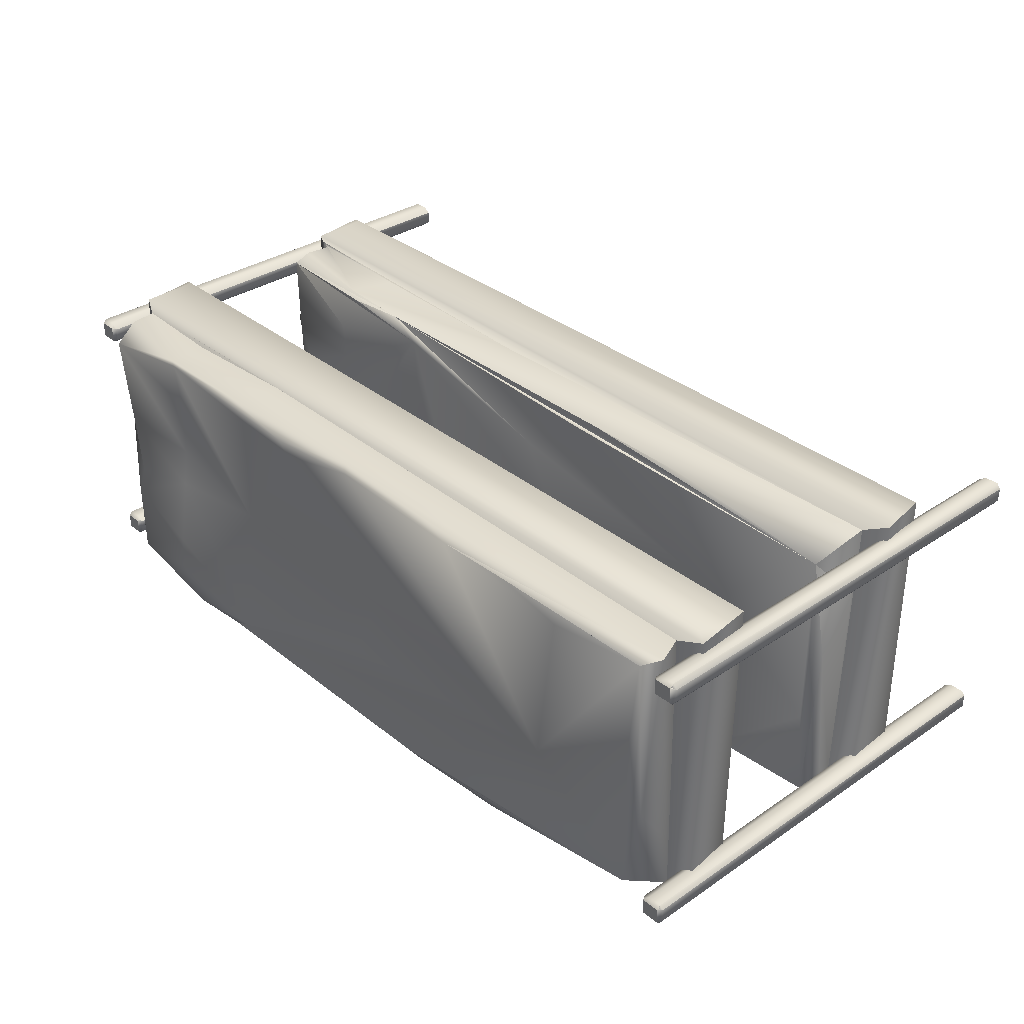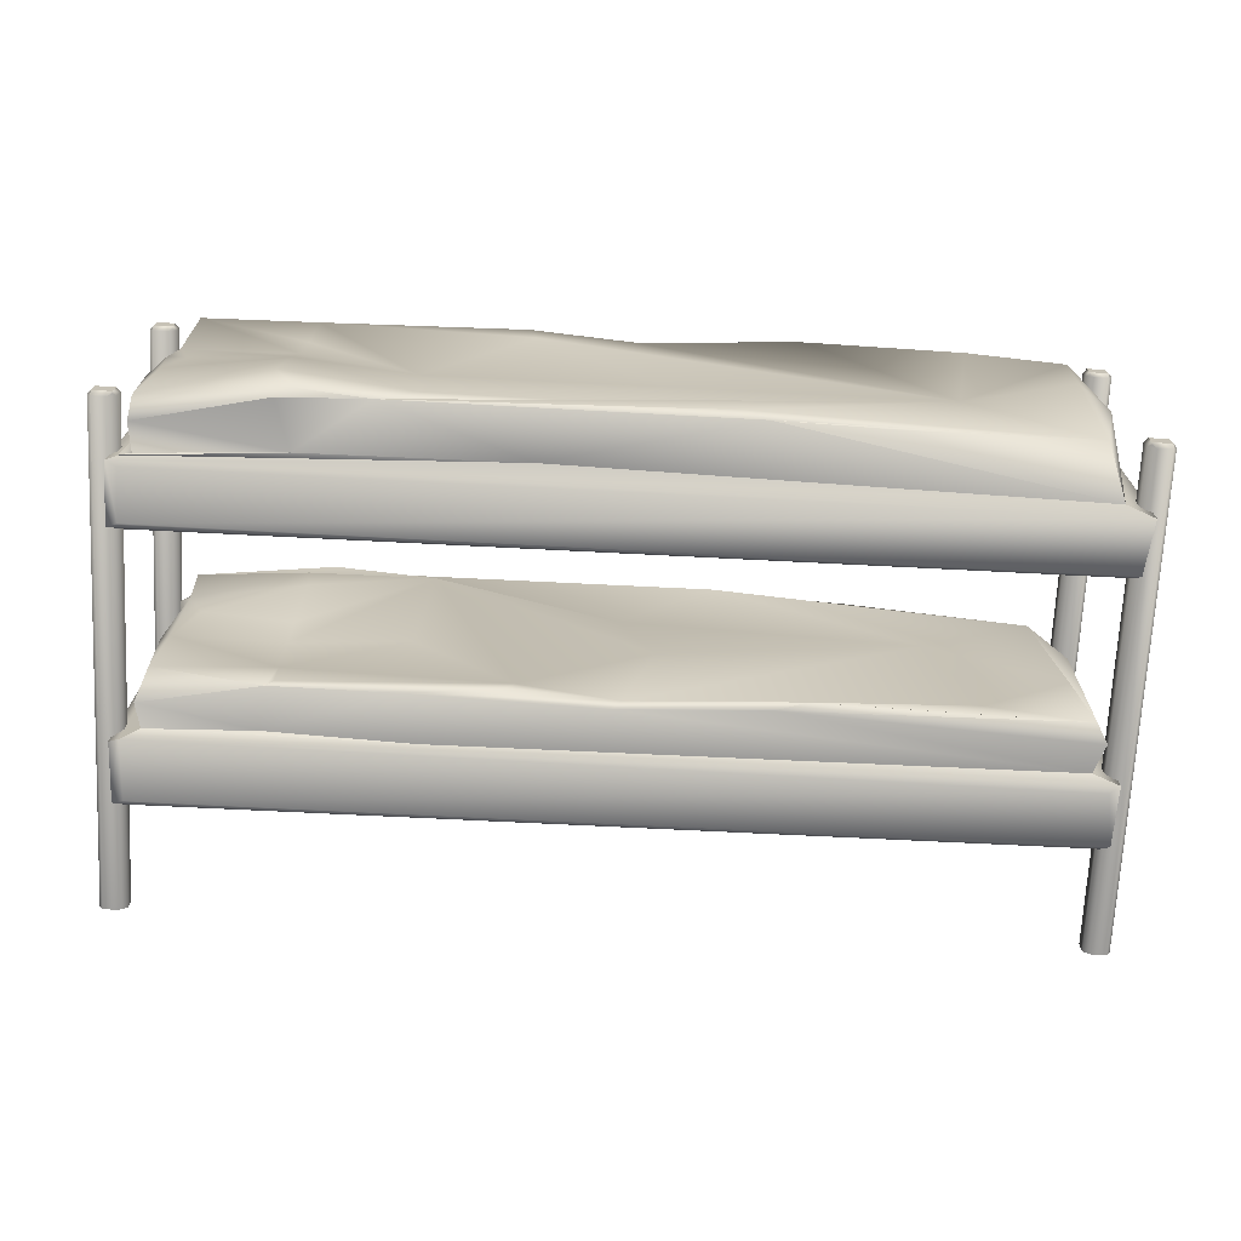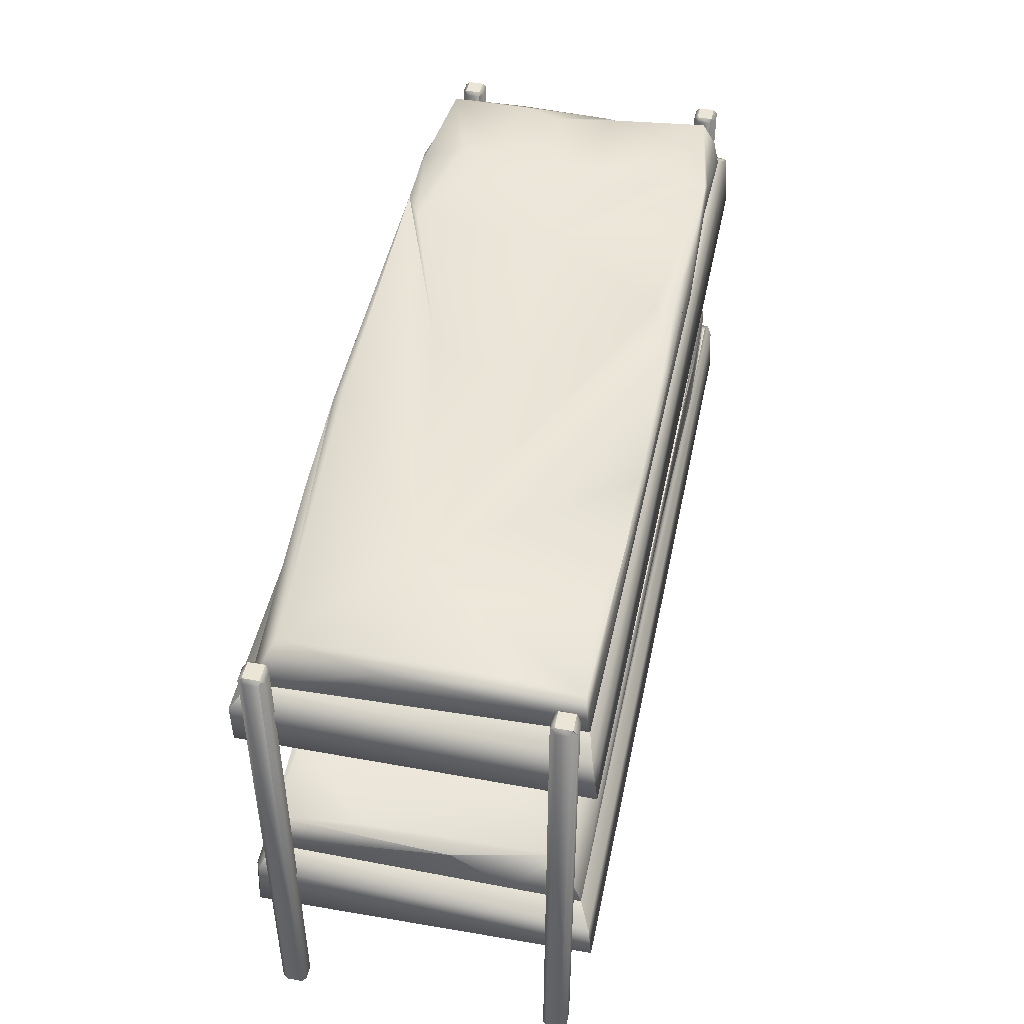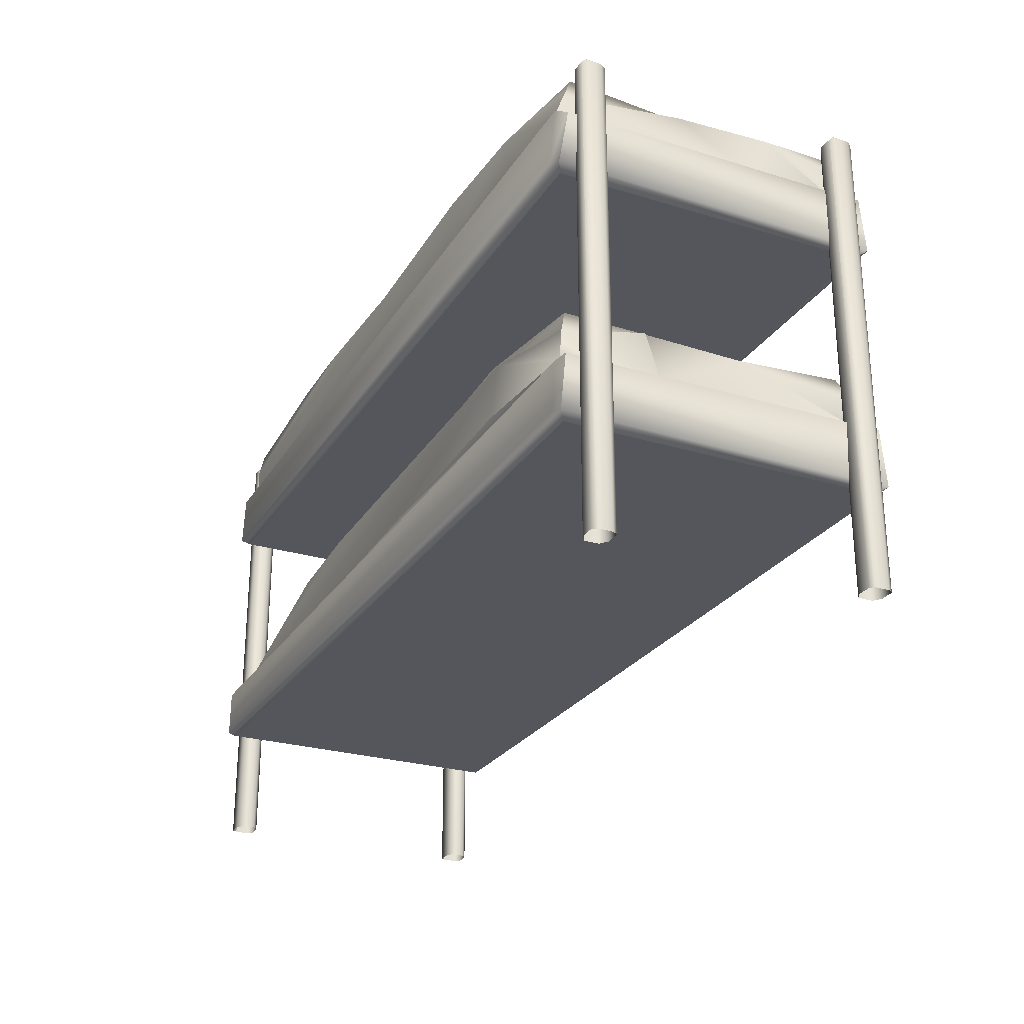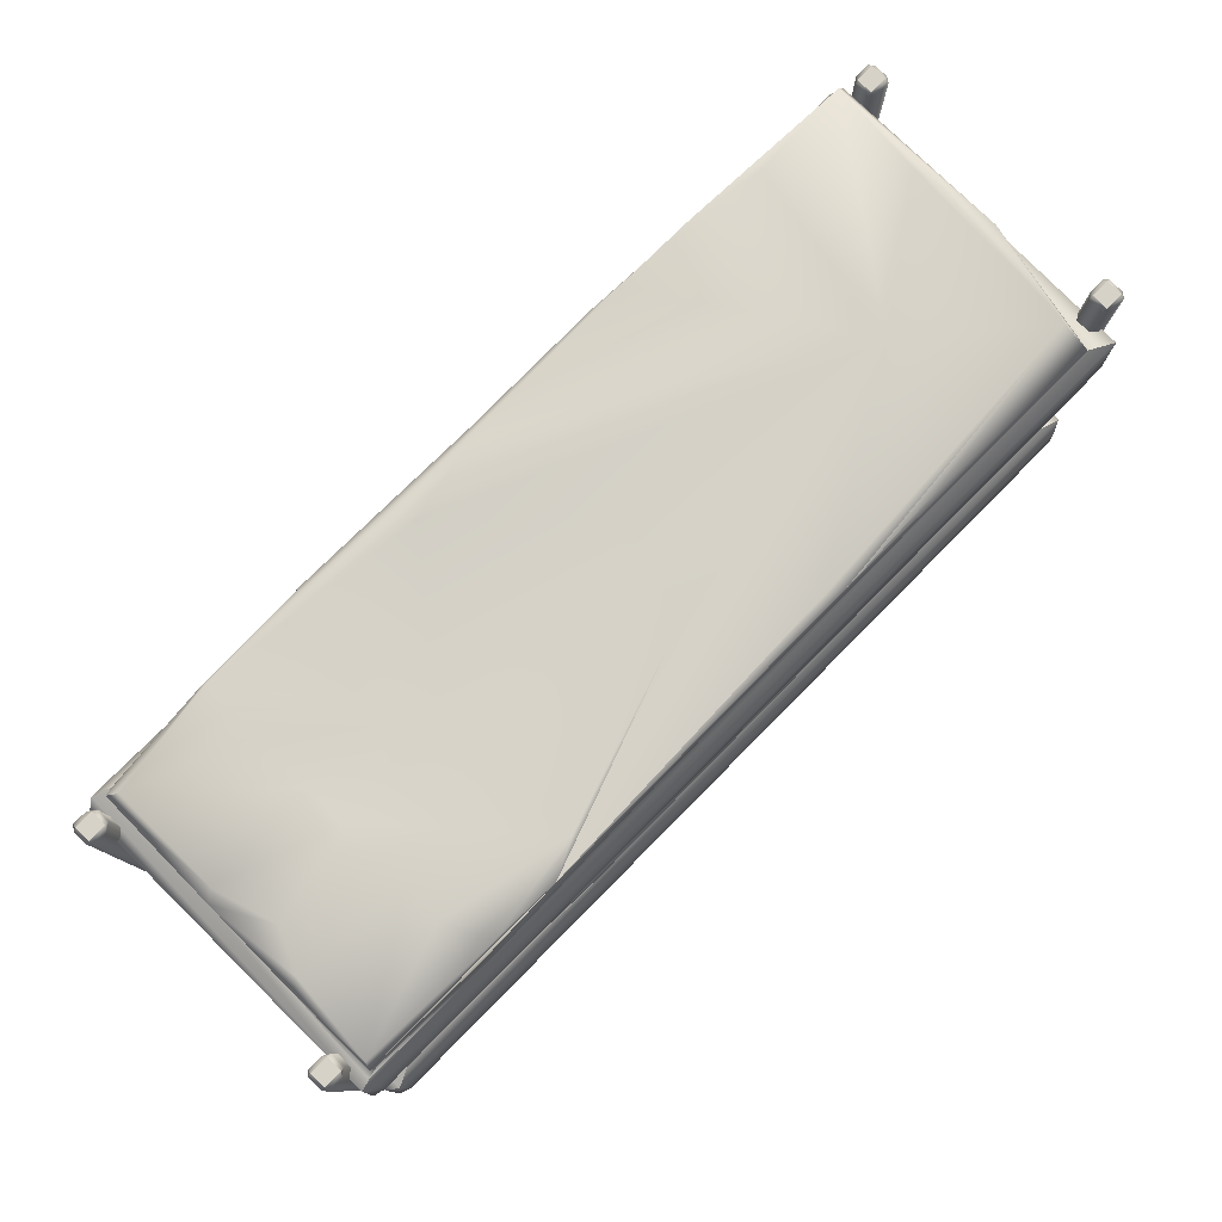
<metadata>
{"format":"obj","ext":"obj","renderer":"f3d","projection":"perspective","resolution":1024,"background":"white","views":[{"elev":33.8,"azim":-132.4,"up":"+Z"},{"elev":-71.2,"azim":177.1,"up":"+Z"},{"elev":45.9,"azim":-78.6,"up":"+Y"},{"elev":-26.2,"azim":64.4,"up":"+Y"},{"elev":78.6,"azim":135.0,"up":"+Y"}]}
</metadata>
<code>
v -29.58 31.1 7.627
v -29.58 30.84 7.37
v -29.58 30.97 7.542
v -28.41 31.1 7.627
v -28.65 30.84 7.37
v -28.41 30.97 7.542
v -28.18 30.84 7.713
v -28.18 30.84 8.57
v -28.41 31.1 8.655
v -28.41 30.97 8.655
v -28.65 30.84 8.912
v -29.58 30.84 8.912
v -29.58 31.1 8.655
v -29.58 30.97 8.655
v -29.81 30.84 8.57
v -29.58 30.97 8.655
v -29.58 31.1 8.655
v -29.81 30.84 7.713
v 28.24 31.1 -9.848
v 28.47 30.84 -10.11
v 28.24 30.97 -9.848
v 29.4 30.84 -10.11
v 29.4 31.1 -9.848
v 29.4 30.97 -9.848
v 29.64 30.84 -9.763
v 29.64 30.84 -8.82
v 29.4 31.1 -8.82
v 29.4 30.97 -8.735
v 29.4 30.84 -8.563
v 28.47 30.84 -8.563
v 28.24 31.1 -8.82
v 28.24 30.97 -8.735
v 28 30.84 -8.82
v 28.24 30.97 -8.735
v 28.24 31.1 -8.82
v 28 30.84 -9.763
v 28.24 31.1 7.627
v 28.47 30.84 7.37
v 28.24 30.97 7.542
v 29.4 30.84 7.37
v 29.4 31.1 7.627
v 29.4 30.97 7.542
v 29.64 30.84 7.713
v 29.64 30.84 8.57
v 29.4 31.1 8.655
v 29.4 30.97 8.655
v 29.4 30.84 8.912
v 28.47 30.84 8.912
v 28.24 31.1 8.655
v 28.24 30.97 8.655
v 28 30.84 8.57
v 28.24 30.97 8.655
v 28.24 31.1 8.655
v 28 30.84 7.713
v -29.58 31.1 -9.848
v -29.58 30.84 -10.11
v -29.58 30.97 -9.848
v -28.41 31.1 -9.848
v -28.65 30.84 -10.11
v -28.41 30.97 -9.848
v -28.18 30.84 -9.763
v -28.18 30.84 -8.82
v -28.41 31.1 -8.82
v -28.41 30.97 -8.735
v -28.65 30.84 -8.563
v -29.58 30.84 -8.563
v -29.58 31.1 -8.82
v -29.58 30.97 -8.735
v -29.81 30.84 -8.82
v -29.58 30.97 -8.735
v -29.58 31.1 -8.82
v -29.81 30.84 -9.763
v 28 11.38 -11.3
v 26.84 11.88 -10.79
v 27.77 11.38 9.598
v -27.25 11.76 -10.53
v 26.84 11.88 -10.79
v 28 11.38 -11.3
v 11.22 11.76 -10.88
v 20.08 12.01 -10.62
v 27.3 13.27 -10.36
v 26.84 11.88 -10.79
v 20.08 12.01 -10.62
v 27.3 13.27 9.426
v 27.07 11.5 9.426
v 27.07 11.63 2.916
v 19.61 14.54 -6.936
v 26.61 15.17 -9.506
v 19.84 14.79 -10.7
v 26.61 14.66 -2.738
v 27.77 11.38 9.598
v 18.45 12.01 9.683
v 27.77 7.206 9.598
v 28.47 7.459 10.11
v -28.41 7.459 10.11
v 28.47 11.12 9.769
v 28.47 7.459 10.11
v 28.47 7.459 -11.3
v 27.77 7.206 -10.88
v -28.65 7.585 -11.3
v 27.77 7.711 -11.56
v 28.47 7.459 -11.3
v 28.7 11 -10.79
v 28.7 11 -10.79
v -28.18 7.206 -10.79
v -28.88 11.25 -10.96
v -28.65 7.585 -11.3
v -28.41 7.459 10.11
v -28.18 10.87 -11.3
v -28.88 11.25 -10.96
v 27.77 7.711 10.28
v -28.18 7.206 9.683
v 27.77 10.87 10.11
v -28.88 10.75 9.94
v -27.25 11.25 9.169
v 27.77 7.206 -10.88
v 27.77 7.206 9.598
v -28.18 7.206 9.683
v -27.25 11.76 -10.53
v -28.88 10.75 9.94
v 28.47 11.12 9.769
v 27.77 11.38 9.598
v -8.83 14.79 -10.88
v 0.2622 14.41 -10.88
v -27.25 11.76 -10.53
v 12.15 14.79 -10.88
v -0.204 14.79 -10.45
v 25.44 14.92 1.117
v 26.61 14.92 3.601
v 5.857 15.04 -9.163
v 6.323 15.17 -10.28
v -10.69 15.3 -10.62
v 19.38 15.04 9.683
v 14.02 15.17 9.512
v 5.158 12.01 9.341
v 18.21 15.55 9.426
v 11.69 15.42 8.398
v 27.3 13.27 9.426
v -6.032 15.42 8.827
v 0.0291 14.41 4.458
v -27.95 13.53 -10.45
v -27.25 14.79 -10.28
v -27.71 14.54 1.117
v -27.95 13.53 -10.45
v -27.25 11.76 -10.53
v -20.72 15.3 -9.848
v -26.78 14.92 -4.28
v -16.06 15.17 -10.62
v -2.302 14.28 -0.7678
v 11.22 11.76 -10.88
v -18.85 14.79 1.459
v 19.38 15.93 4.286
v -26.31 14.41 7.542
v 27.3 14.28 -2.31
v 26.84 11.88 -10.79
v -27.25 11.25 9.169
v 19.38 15.04 -10.53
v 27.3 14.54 4.029
v 19.61 15.93 6.771
v 27.07 14.66 9.084
v -27.48 11.88 4.629
v 19.61 14.66 -2.995
v 12.38 14.28 -0.6822
v -14.66 14.79 9.084
v -27.25 11.25 9.169
v -7.431 15.04 9.341
v 19.61 15.04 -0.3395
v 27.3 13.27 -10.36
v 11.22 28.19 9.598
v -27.25 28.19 9.255
v 26.84 28.32 9.512
v 27.07 28.19 -4.194
v 26.84 28.32 9.512
v 27.77 27.81 -10.88
v 27.3 29.71 9.084
v 18.45 28.44 -10.96
v 27.07 27.94 -10.7
v 27.3 29.71 -10.7
v 19.84 31.22 9.426
v 27.3 29.71 9.084
v 26.61 31.6 8.227
v 26.61 31.1 1.459
v 28.47 27.56 -11.05
v 27.77 27.81 -10.88
v 26.84 28.32 9.512
v 5.158 28.44 -10.62
v 27.77 27.81 -10.88
v 28.47 27.56 -11.05
v 5.158 28.44 -10.62
v -28.41 23.89 -11.39
v 27.77 24.14 -11.56
v 28.47 23.89 -11.39
v 27.77 23.64 -10.88
v 28.47 23.89 -11.39
v 28.47 23.89 10.03
v 28.7 27.43 9.512
v 27.77 23.64 9.598
v 28.47 23.89 10.03
v -28.65 24.02 10.03
v 27.77 24.14 10.28
v 28.7 27.43 9.512
v -28.18 23.64 9.512
v -28.65 24.02 10.03
v -28.41 23.89 -11.39
v -28.18 27.3 10.03
v -28.88 27.68 9.683
v 28 27.81 10.03
v 28 27.81 10.03
v -28.88 27.18 -11.22
v -28.88 27.18 -11.22
v -28.18 23.64 -10.96
v -27.25 27.68 -10.45
v -28.88 27.68 9.683
v 27.77 27.3 -11.39
v -28.18 23.64 9.512
v -28.18 23.64 -10.96
v 27.77 23.64 -10.88
v -8.83 31.22 9.598
v 0.2622 30.84 9.598
v -0.204 31.22 9.169
v 12.15 31.35 9.598
v -27.25 28.19 9.255
v 19.61 31.48 -0.9392
v 25.44 31.48 -2.395
v 26.61 31.35 -4.88
v 6.323 31.73 8.998
v -18.85 31.22 -2.738
v 5.857 31.48 7.884
v -10.69 31.73 9.341
v 0.0291 30.84 -5.736
v 11.69 31.86 -9.677
v 14.02 31.6 -10.79
v -7.431 31.48 -10.62
v 18.21 31.98 -10.7
v -6.032 31.86 -10.11
v -27.25 31.22 8.998
v -27.71 30.97 -2.395
v -27.95 29.96 9.169
v -26.78 31.35 3.001
v -20.72 31.73 8.57
v -16.06 31.6 9.341
v -27.95 29.96 9.169
v -2.302 30.72 -0.5108
v 20.08 28.44 9.341
v -27.48 28.32 -5.908
v -27.25 28.19 9.255
v -27.25 27.68 -10.45
v 27.3 30.72 1.031
v 27.3 30.97 -5.308
v 27.07 31.1 -10.36
v 19.38 32.36 -5.565
v 19.38 31.48 9.255
v 11.22 28.19 9.598
v 19.61 32.36 -8.049
v 19.38 31.48 -10.96
v 19.61 30.97 5.657
v 19.61 31.1 1.716
v 12.38 30.72 -0.5965
v -26.31 30.84 -8.82
v -14.66 31.22 -10.36
v -27.25 27.68 -10.45
v 20.08 28.44 9.341
v 26.84 28.32 9.512
v -28.41 31.1 8.655
v -28.41 31.1 7.627
v -29.58 31.1 7.627
v -29.58 0.1269 7.37
v -29.81 0.1269 7.713
v -29.81 0.1269 8.57
v -28.18 0.1269 7.713
v -28.65 0.1269 7.37
v -29.81 0.1269 8.57
v -29.58 0.1269 8.912
v -28.65 0.1269 8.912
v -28.18 0.1269 8.57
v -29.81 30.84 8.57
v 29.4 31.1 -8.82
v 29.4 31.1 -9.848
v 28.24 31.1 -9.848
v 28.47 0.1269 -10.11
v 28 0.1269 -9.763
v 28 0.1269 -8.82
v 29.64 0.1269 -9.763
v 29.4 0.1269 -10.11
v 28 0.1269 -8.82
v 28.47 0.1269 -8.563
v 29.4 0.1269 -8.563
v 29.64 0.1269 -8.82
v 28 30.84 -8.82
v 29.4 31.1 8.655
v 29.4 31.1 7.627
v 28.24 31.1 7.627
v 28.47 0.1269 7.37
v 28 0.1269 7.713
v 28 0.1269 8.57
v 29.64 0.1269 7.713
v 29.4 0.1269 7.37
v 28 0.1269 8.57
v 28.47 0.1269 8.912
v 29.4 0.1269 8.912
v 29.64 0.1269 8.57
v 28 30.84 8.57
v -28.41 31.1 -8.82
v -28.41 31.1 -9.848
v -29.58 31.1 -9.848
v -29.58 0.1269 -10.11
v -29.81 0.1269 -9.763
v -29.81 0.1269 -8.82
v -28.18 0.1269 -9.763
v -28.65 0.1269 -10.11
v -29.81 0.1269 -8.82
v -29.58 0.1269 -8.563
v -28.65 0.1269 -8.563
v -28.18 0.1269 -8.82
v -29.81 30.84 -8.82
v -28.18 7.206 -10.79
v -27.25 11.25 9.169
v 5.158 12.01 9.341
v -27.25 27.68 -10.45
v -27.25 28.19 9.255
v 27.77 23.64 9.598
v 27.3 29.71 -10.7
v -29.58 31.1 8.655
v 28.24 31.1 -8.82
v 28.24 31.1 8.655
v -29.58 31.1 -8.82
o Group
g Group
f 2 3 1
f 5 2 4
f 4 2 1
f 6 5 4
f 7 6 4
f 8 7 4
f 10 8 9
f 9 8 4
f 11 10 9
f 12 11 9
f 14 12 13
f 13 12 9
f 16 17 15
f 15 17 1
f 18 15 1
f 3 18 1
f 20 21 19
f 22 20 19
f 24 22 23
f 23 22 19
f 25 24 23
f 26 25 23
f 28 26 27
f 27 26 23
f 29 28 27
f 30 29 27
f 32 30 31
f 31 30 27
f 34 35 33
f 33 35 19
f 36 33 19
f 21 36 19
f 38 39 37
f 40 38 37
f 42 40 41
f 41 40 37
f 43 42 41
f 44 43 41
f 46 44 45
f 45 44 41
f 47 46 45
f 48 47 45
f 50 48 49
f 49 48 45
f 52 53 51
f 51 53 37
f 54 51 37
f 39 54 37
f 56 57 55
f 59 56 58
f 58 56 55
f 60 59 58
f 61 60 58
f 62 61 58
f 64 62 63
f 63 62 58
f 65 64 63
f 66 65 63
f 68 66 67
f 67 66 63
f 70 71 69
f 69 71 55
f 72 69 55
f 57 72 55
f 65 62 64
f 74 75 73
f 77 78 76
f 80 77 79
f 82 83 81
f 85 86 84
f 88 89 87
f 88 87 90
f 91 86 85
f 92 91 85
f 94 95 93
f 97 98 96
f 98 97 99
f 101 102 100
f 103 102 78
f 96 104 73
f 100 102 105
f 107 108 106
f 100 109 101
f 110 109 100
f 110 78 109
f 111 95 94
f 108 107 112
f 114 95 113
f 114 113 115
f 111 94 113
f 117 118 116
f 106 120 119
f 121 122 115
f 124 125 123
f 124 127 126
f 128 129 90
f 131 127 130
f 127 124 132
f 134 135 133
f 137 134 136
f 138 134 133
f 134 140 139
f 141 142 123
f 144 145 143
f 143 142 144
f 142 147 146
f 132 142 148
f 137 149 140
f 149 137 130
f 76 79 77
f 150 126 83
f 125 124 150
f 137 140 134
f 151 140 149
f 129 128 152
f 147 142 153
f 151 147 153
f 86 155 154
f 154 129 86
f 92 135 91
f 135 134 156
f 157 130 87
f 157 89 131
f 158 129 84
f 160 129 159
f 143 161 153
f 163 137 162
f 92 85 133
f 156 164 153
f 148 142 132
f 136 134 160
f 136 160 137
f 81 89 88
f 165 161 145
f 166 153 164
f 167 137 152
f 159 152 137
f 167 128 162
f 130 127 149
f 131 130 157
f 162 87 163
f 151 127 146
f 139 151 153
f 166 134 153
f 156 166 164
f 168 88 154
f 170 171 169
f 173 174 172
f 173 172 175
f 176 177 174
f 177 176 178
f 180 181 179
f 181 175 182
f 184 185 183
f 187 188 186
f 176 174 189
f 191 192 190
f 194 195 193
f 192 191 188
f 195 194 196
f 198 199 197
f 198 201 200
f 203 204 202
f 206 199 205
f 200 199 198
f 205 199 207
f 206 205 207
f 207 171 206
f 183 208 196
f 204 203 209
f 190 210 191
f 190 192 211
f 209 213 212
f 214 210 188
f 216 217 215
f 219 220 218
f 219 222 221
f 224 225 223
f 224 223 182
f 220 219 226
f 220 228 227
f 220 227 229
f 231 232 230
f 232 189 233
f 232 234 178
f 232 233 235
f 237 238 236
f 236 239 237
f 236 241 240
f 236 242 229
f 227 243 230
f 244 169 171
f 222 219 242
f 246 238 245
f 247 246 245
f 231 230 243
f 230 232 227
f 225 224 248
f 225 248 249
f 225 249 250
f 225 250 251
f 239 236 227
f 172 177 249
f 189 232 176
f 226 252 228
f 221 253 179
f 250 234 254
f 178 255 232
f 257 258 256
f 233 260 259
f 261 260 233
f 229 241 236
f 231 234 232
f 179 181 252
f 179 252 221
f 262 263 179
f 245 237 247
f 227 259 239
f 261 259 260
f 235 259 227
f 231 243 258
f 231 258 223
f 254 231 251
f 223 251 231
f 228 252 258
f 226 228 220
f 256 181 257
f 265 266 264
f 268 18 267
f 268 269 18
f 271 5 270
f 271 267 5
f 273 12 272
f 273 274 12
f 274 275 11
f 275 270 8
f 2 18 3
f 7 5 6
f 12 14 276
f 11 8 10
f 278 279 277
f 281 36 280
f 281 282 36
f 284 22 283
f 284 280 22
f 286 30 285
f 286 287 30
f 287 288 29
f 288 283 26
f 20 36 21
f 25 22 24
f 30 32 289
f 29 26 28
f 291 292 290
f 294 54 293
f 294 295 54
f 297 40 296
f 297 293 40
f 299 48 298
f 299 300 48
f 300 301 47
f 301 296 44
f 38 54 39
f 43 40 42
f 48 50 302
f 47 44 46
f 304 305 303
f 307 72 306
f 307 308 72
f 310 59 309
f 310 306 59
f 312 66 311
f 312 313 66
f 313 314 65
f 314 309 62
f 56 72 57
f 61 59 60
f 66 68 315
f 75 96 73
f 78 110 76
f 83 89 81
f 86 158 84
f 89 157 87
f 87 162 90
f 155 86 91
f 95 112 93
f 98 104 96
f 97 93 99
f 102 101 78
f 102 99 105
f 108 120 106
f 109 78 101
f 107 105 112
f 95 111 113
f 113 121 115
f 94 121 113
f 118 316 116
f 120 317 119
f 122 318 115
f 125 141 123
f 127 131 126
f 129 154 90
f 124 123 132
f 135 92 133
f 140 151 139
f 142 132 123
f 145 161 143
f 147 151 146
f 137 163 130
f 126 89 83
f 124 126 150
f 128 167 152
f 142 143 153
f 155 168 154
f 129 158 86
f 134 166 156
f 130 163 87
f 89 126 131
f 129 160 84
f 129 152 159
f 161 165 153
f 137 167 162
f 85 138 133
f 142 146 132
f 134 138 160
f 160 159 137
f 128 90 162
f 127 151 149
f 127 132 146
f 134 139 153
f 88 90 154
f 174 177 172
f 172 248 175
f 176 255 178
f 175 248 182
f 185 208 183
f 188 319 186
f 195 197 193
f 191 214 188
f 194 183 196
f 199 202 197
f 201 207 200
f 204 211 202
f 199 200 207
f 171 170 206
f 203 213 209
f 210 214 191
f 192 193 211
f 213 320 212
f 210 319 188
f 217 321 215
f 220 229 218
f 222 253 221
f 225 251 223
f 223 257 182
f 219 221 226
f 228 243 227
f 227 240 229
f 189 261 233
f 234 250 178
f 233 259 235
f 239 259 237
f 241 229 240
f 242 218 229
f 219 218 242
f 238 237 245
f 232 235 227
f 224 182 248
f 248 172 249
f 249 322 250
f 250 254 251
f 236 240 227
f 177 322 249
f 232 255 176
f 253 262 179
f 234 231 254
f 181 256 252
f 252 226 221
f 263 180 179
f 237 259 247
f 243 228 258
f 258 257 223
f 252 256 258
f 181 182 257
f 266 323 264
f 18 2 267
f 269 15 18
f 5 7 270
f 267 2 5
f 12 276 272
f 274 11 12
f 275 8 11
f 270 7 8
f 279 324 277
f 36 20 280
f 282 33 36
f 22 25 283
f 280 20 22
f 30 289 285
f 287 29 30
f 288 26 29
f 283 25 26
f 292 325 290
f 54 38 293
f 295 51 54
f 40 43 296
f 293 38 40
f 48 302 298
f 300 47 48
f 301 44 47
f 296 43 44
f 305 326 303
f 72 56 306
f 308 69 72
f 59 61 309
f 306 56 59
f 66 315 311
f 313 65 66
f 314 62 65
f 309 61 62

</code>
